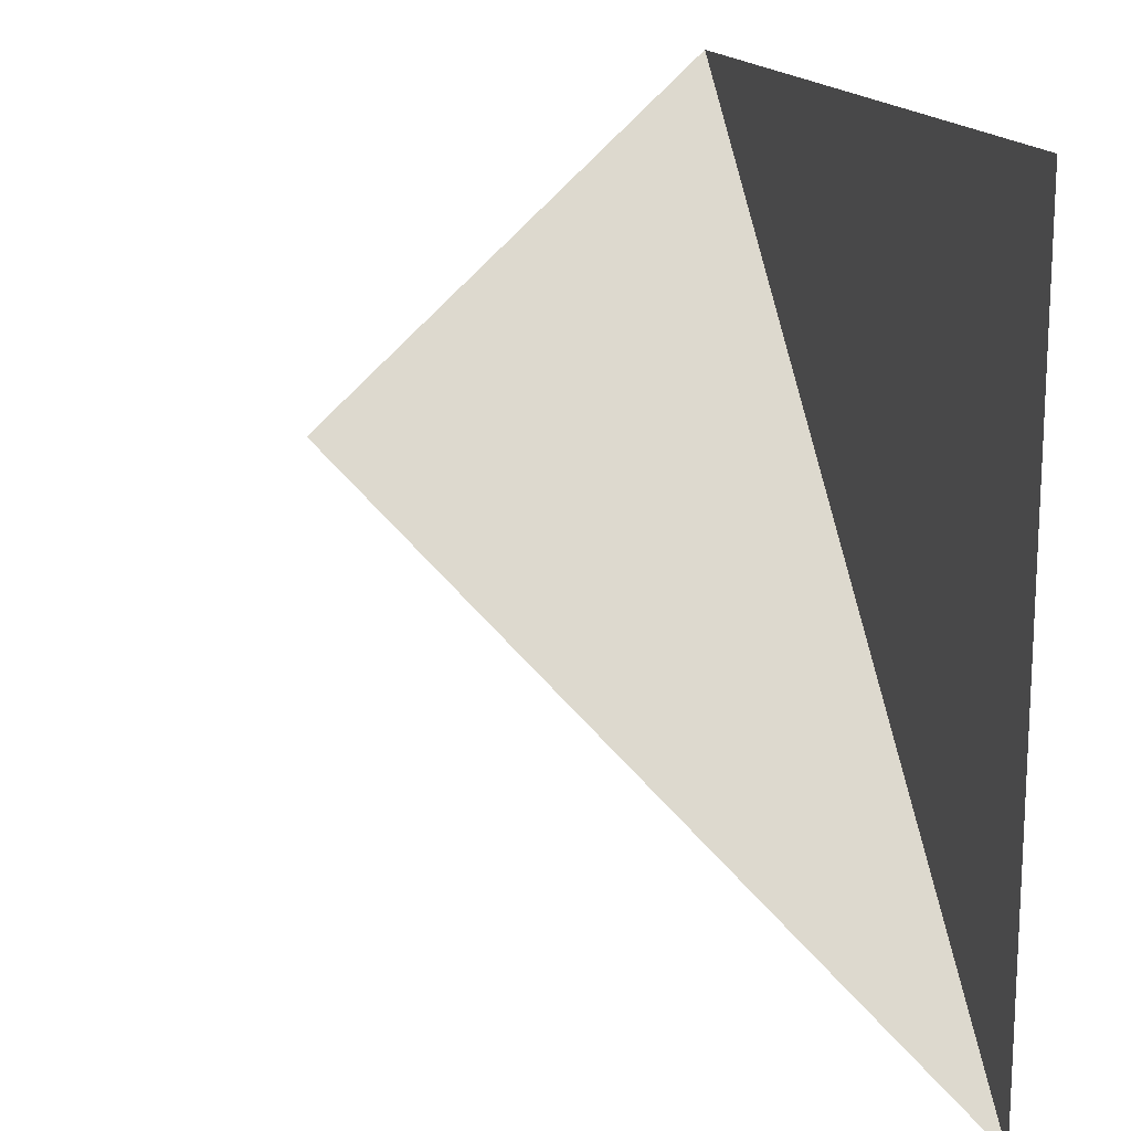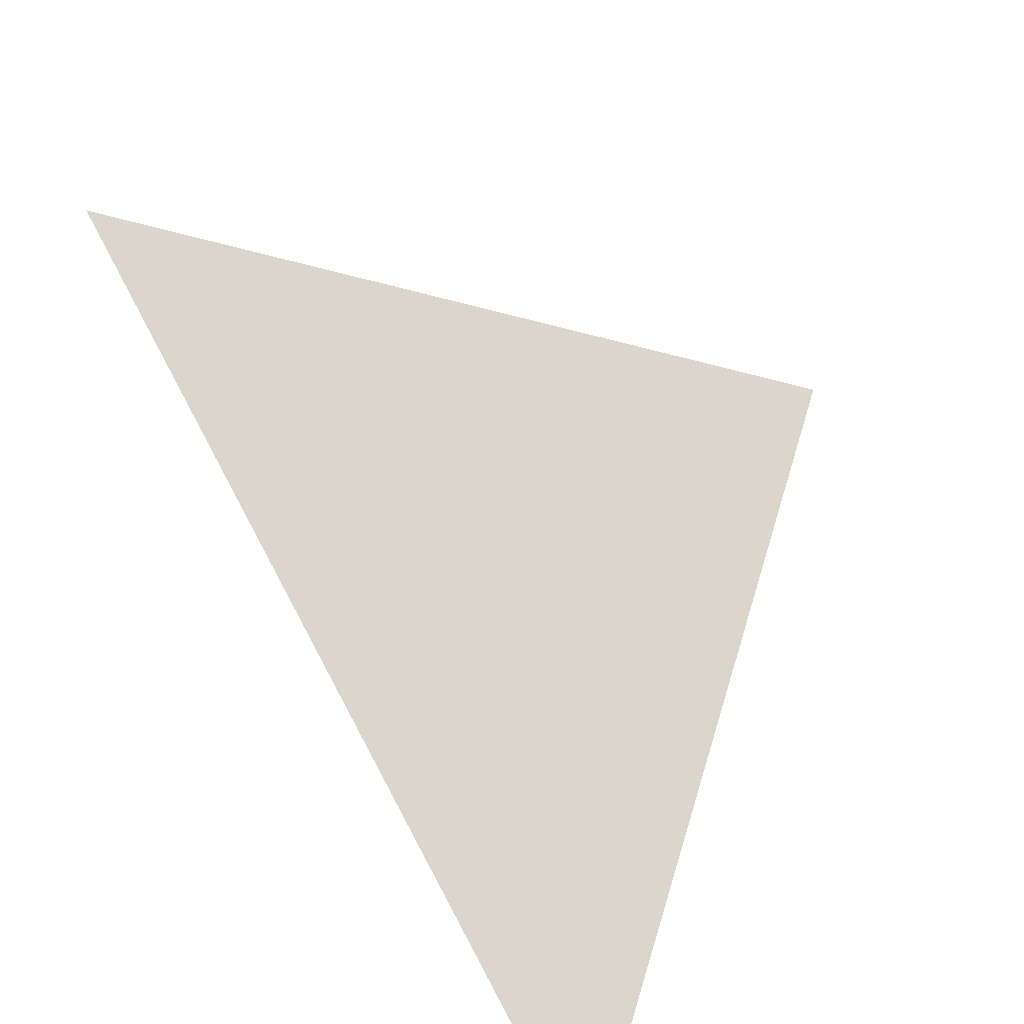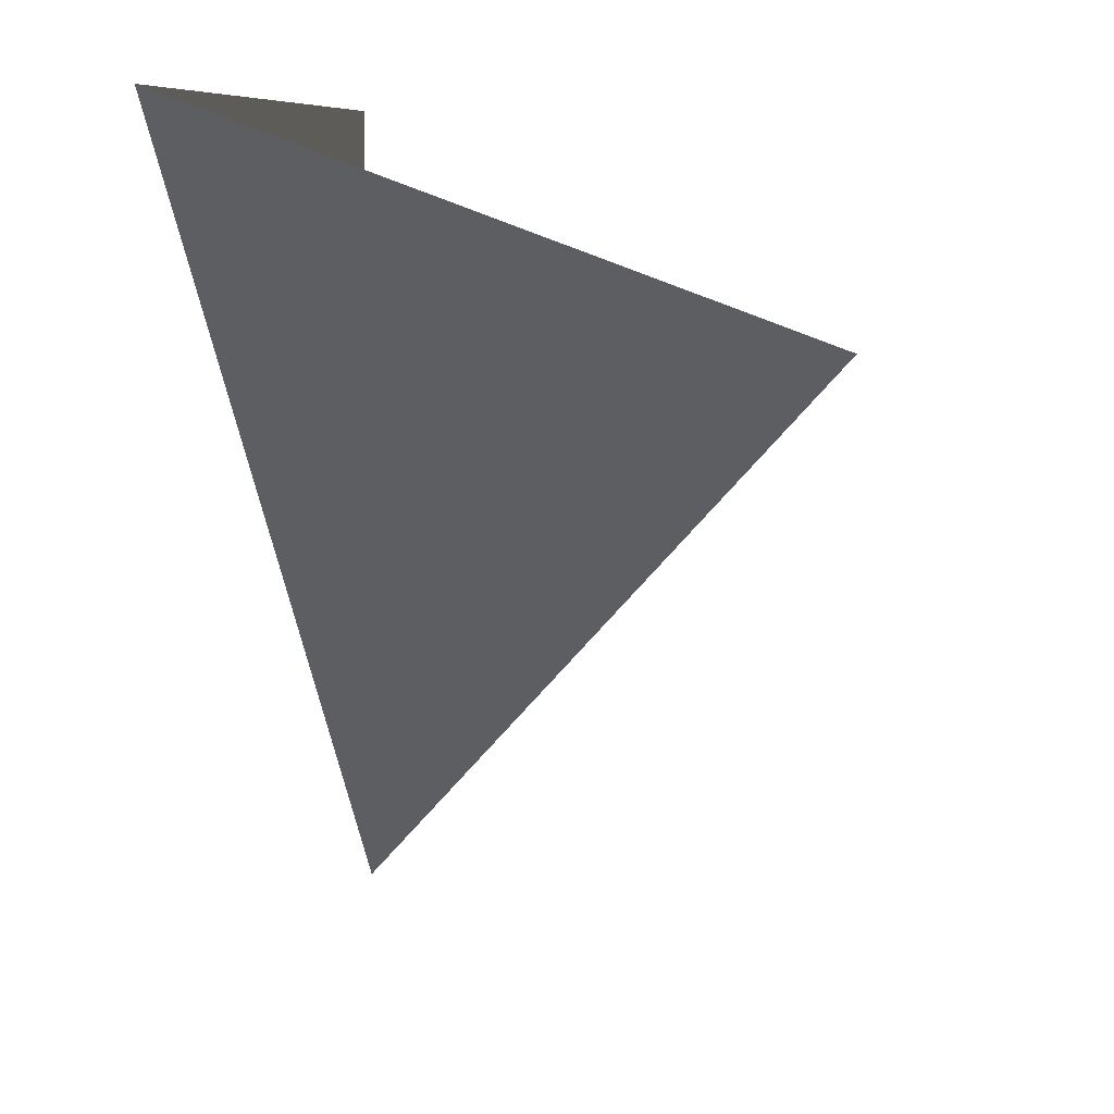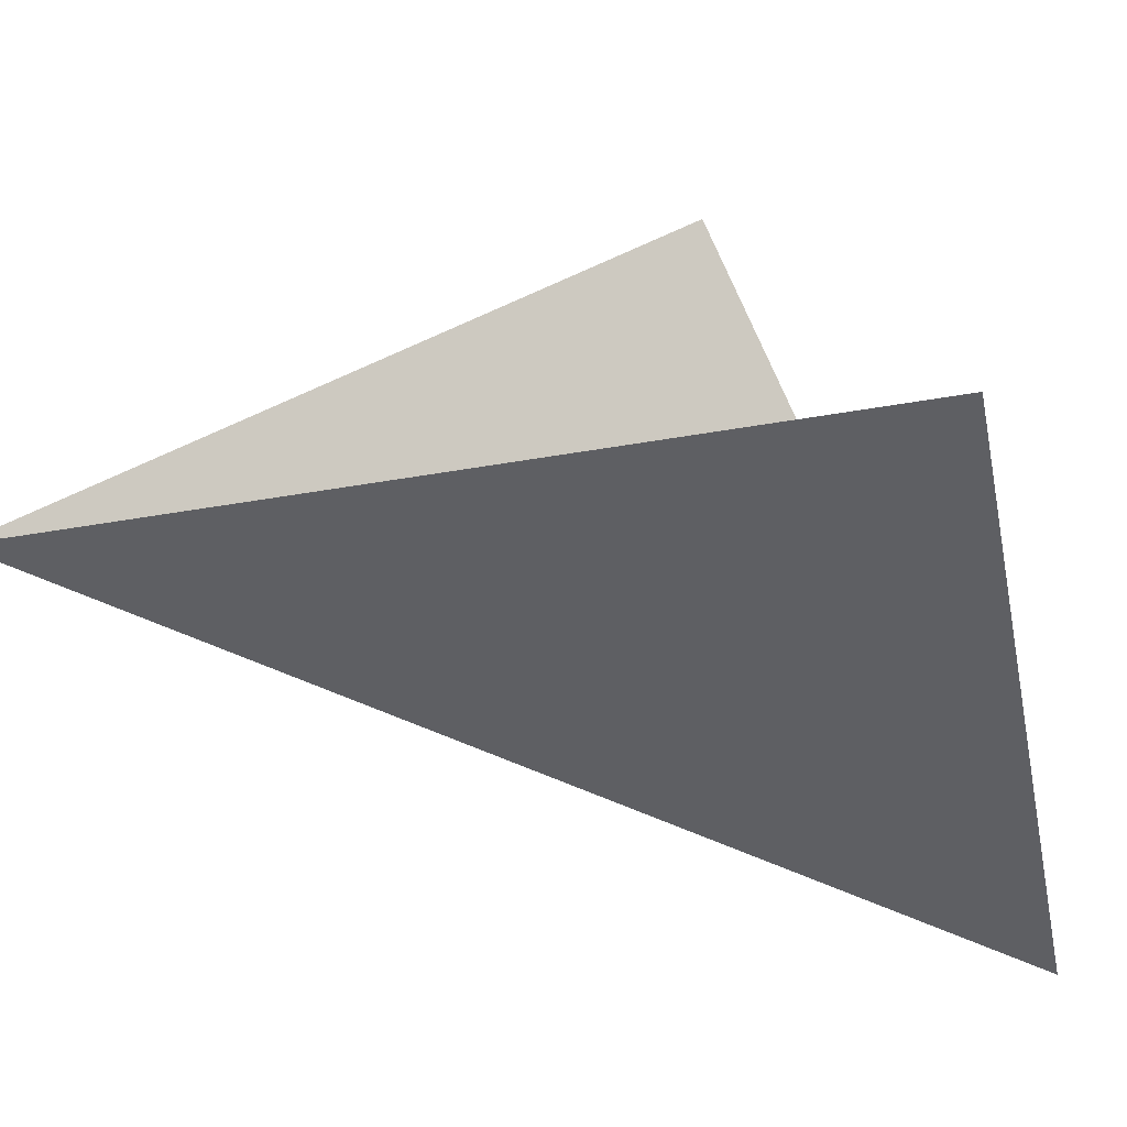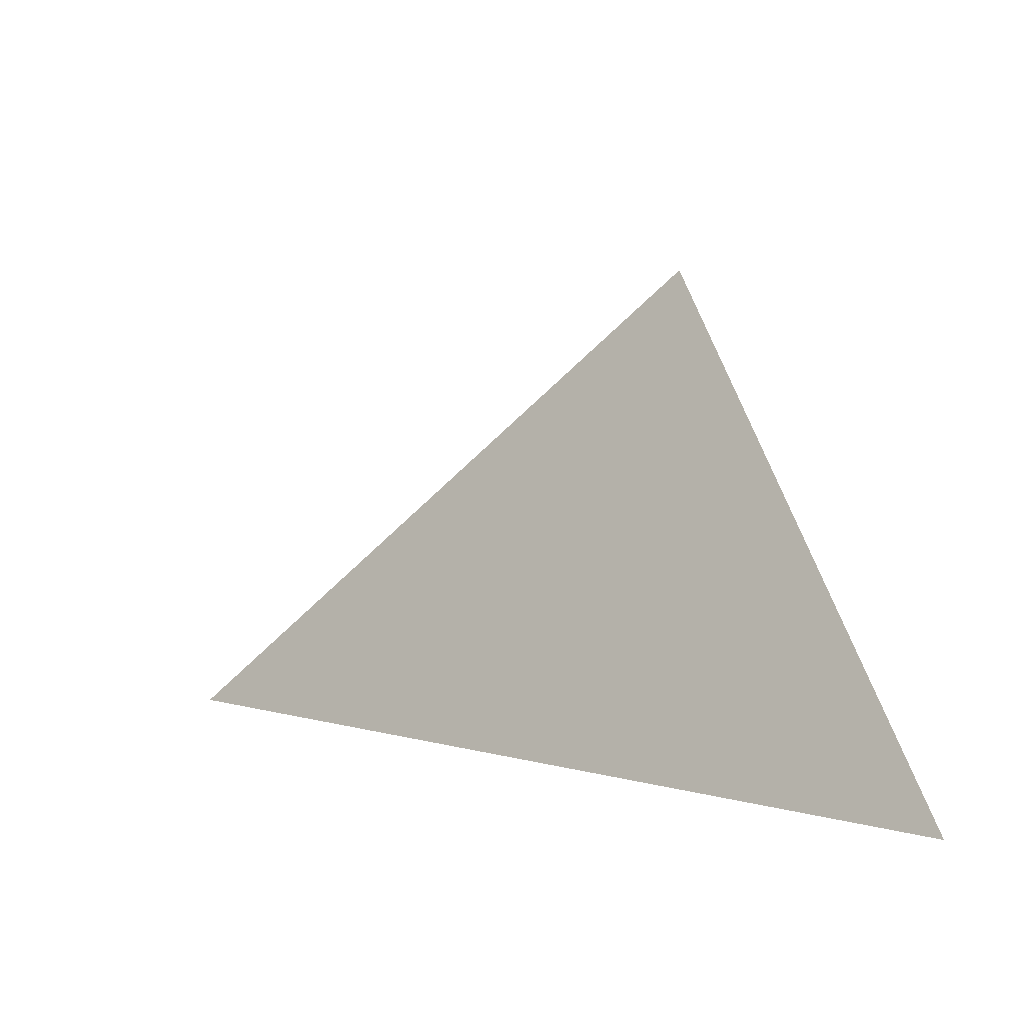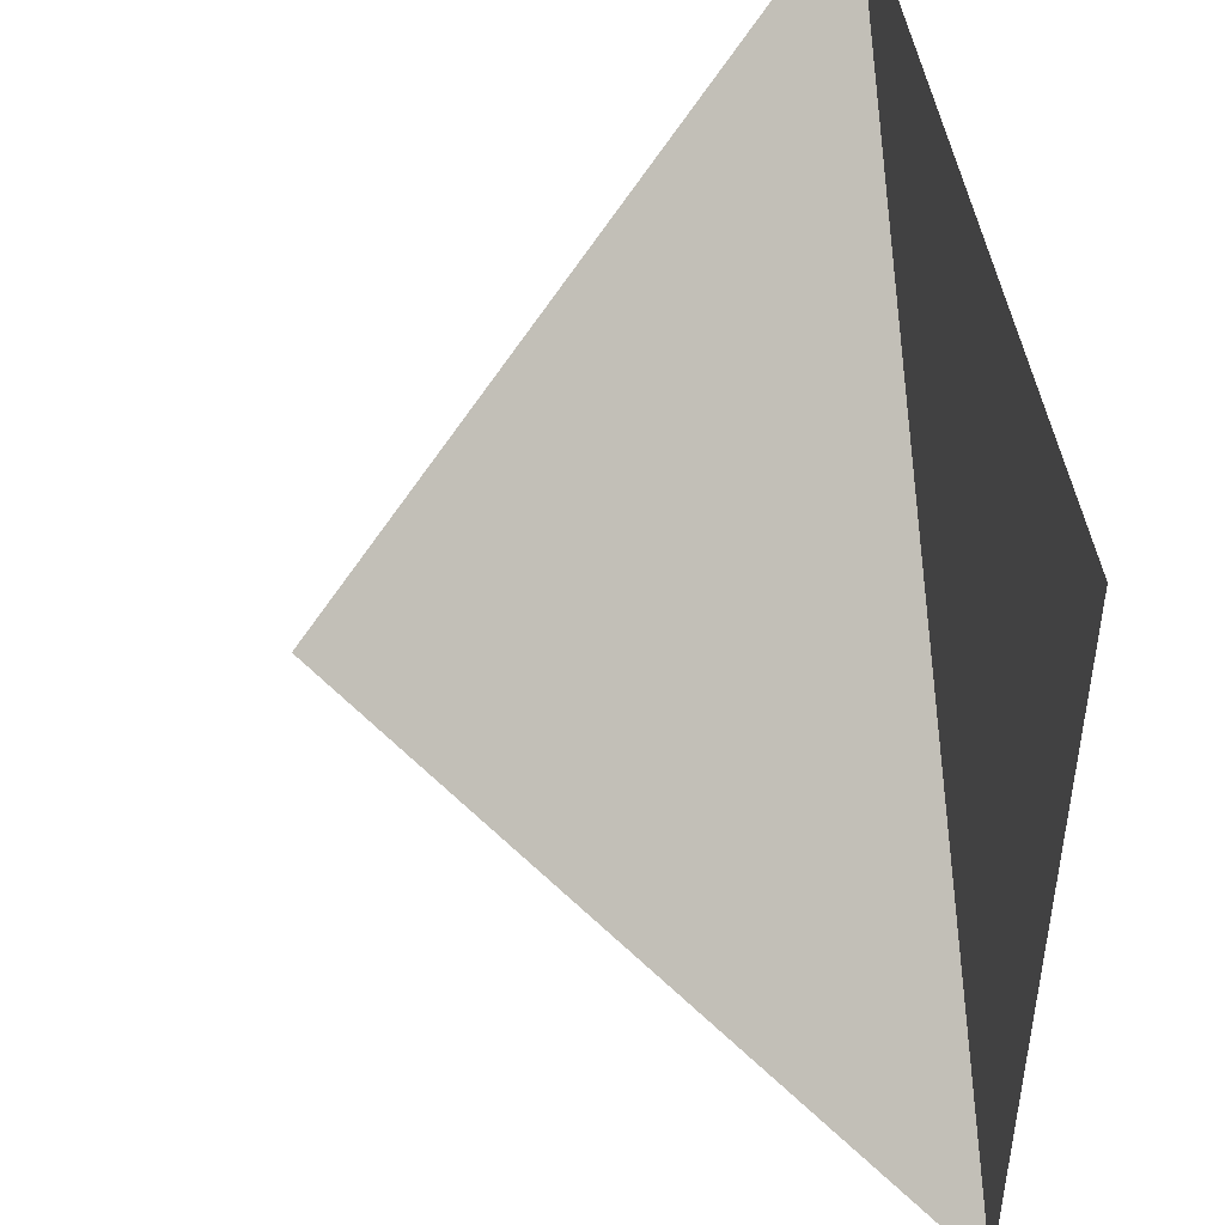
<metadata>
{"format":"obj","ext":"obj","renderer":"f3d","projection":"perspective","resolution":1024,"background":"white","views":[{"elev":16.1,"azim":74.3,"up":"+Y"},{"elev":-58.3,"azim":-48.8,"up":"+Y"},{"elev":7.9,"azim":-81.9,"up":"+Y"},{"elev":-41.8,"azim":102.1,"up":"+Z"},{"elev":3.4,"azim":4.2,"up":"+Z"},{"elev":46.0,"azim":82.0,"up":"+Y"}]}
</metadata>
<code>
v -2 2 0
v 2 -2 0
v 2 2 0
v 2 -2 4.228e-16
v -2 2 -2.132e-17
v 0.8551 0.8551 2.557
f 1 2 3
f 4 5 6

</code>
